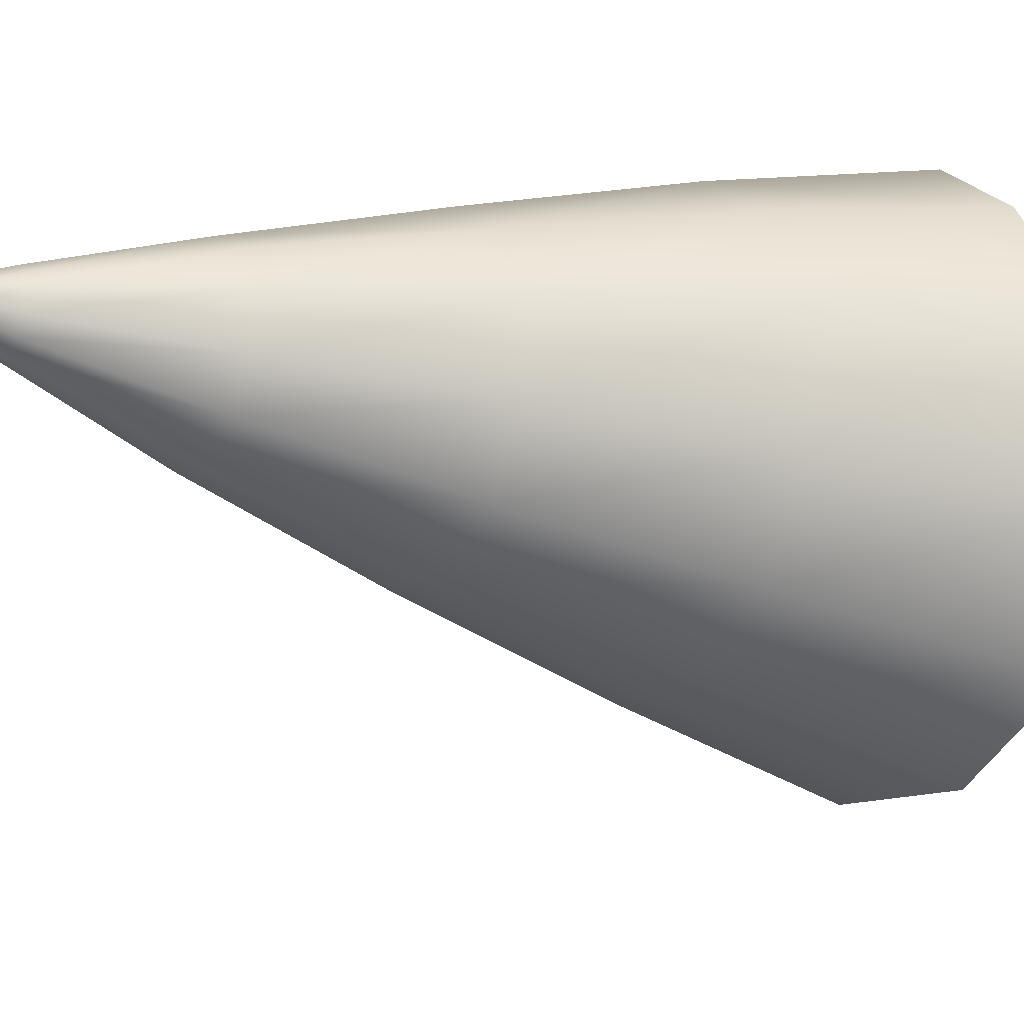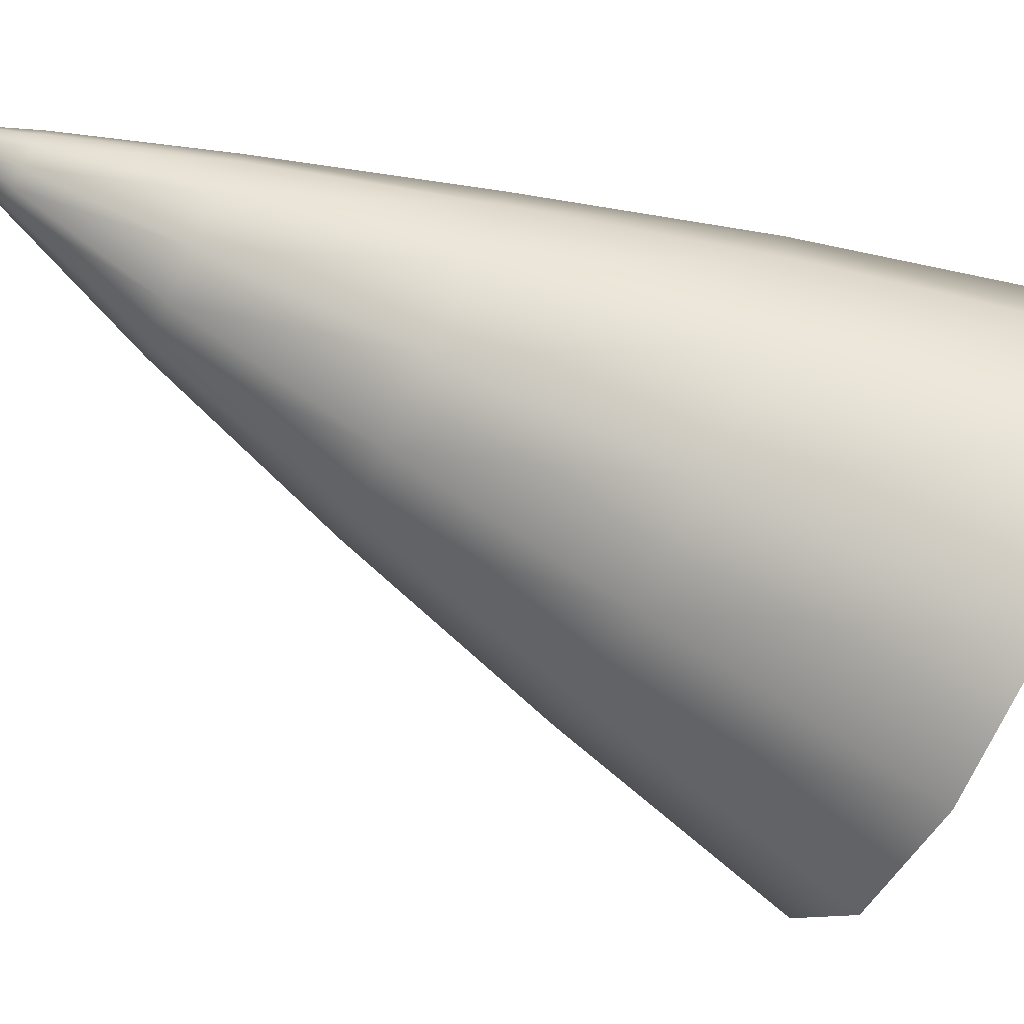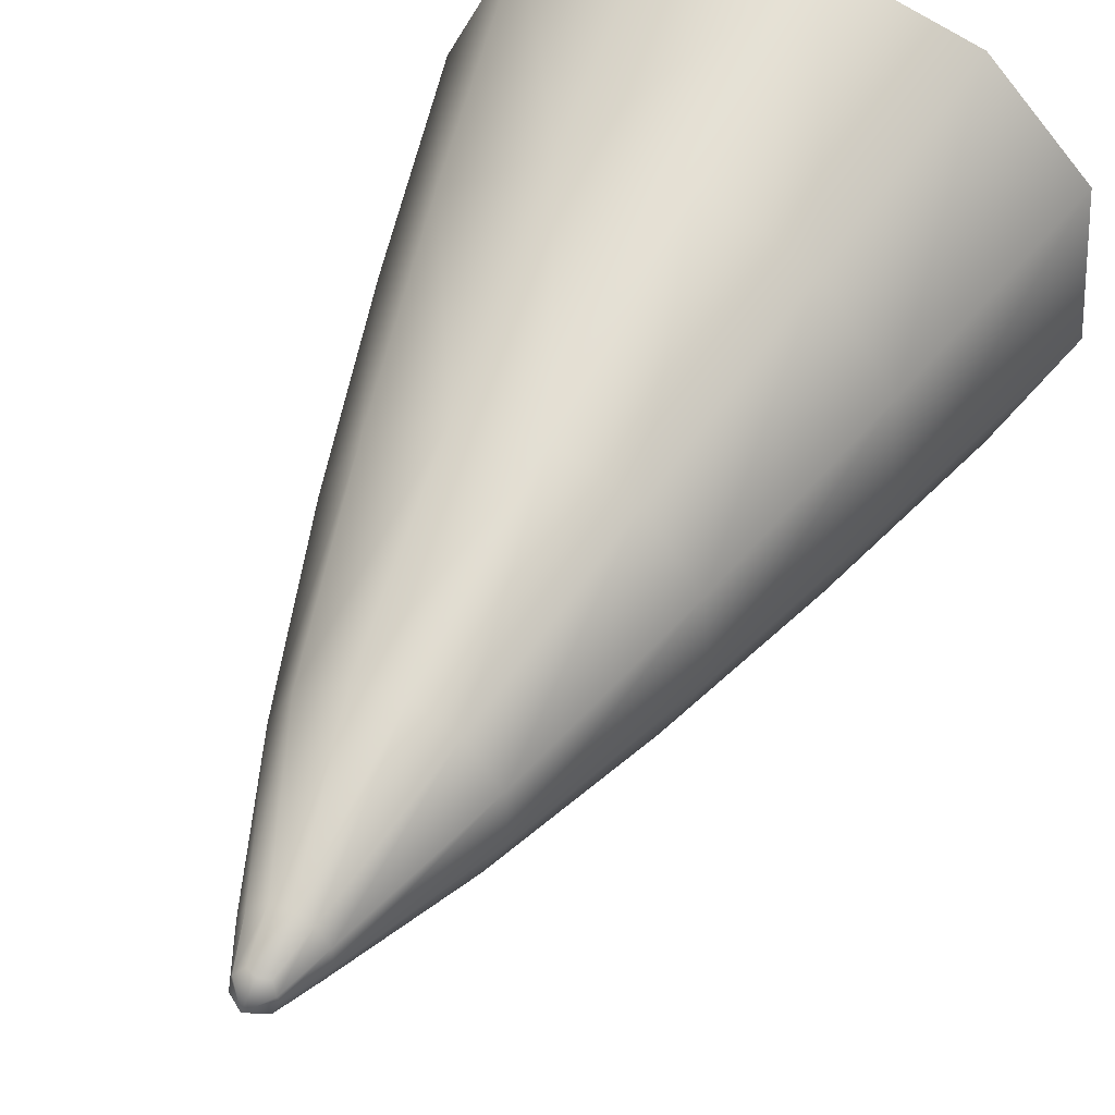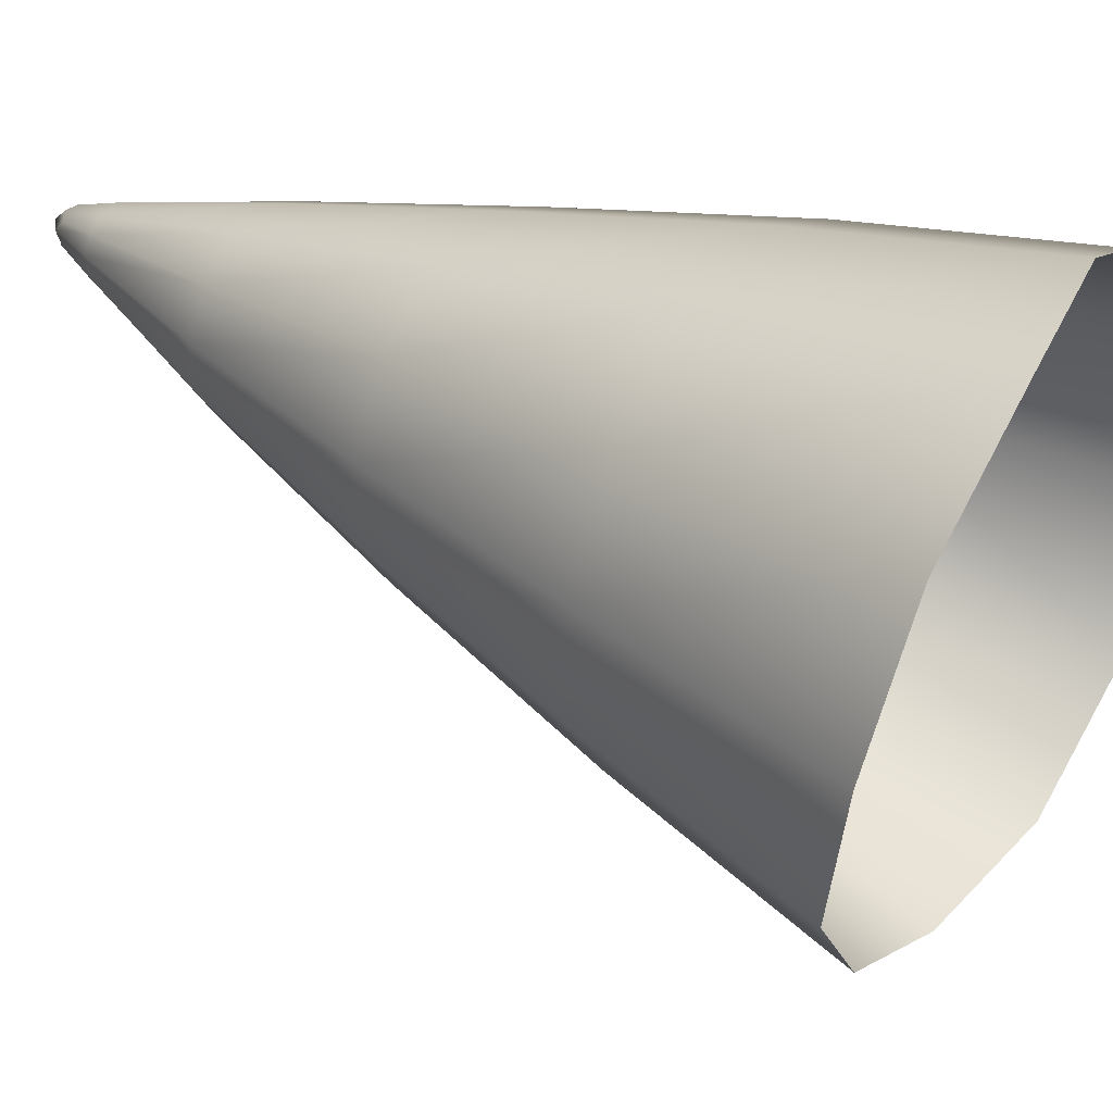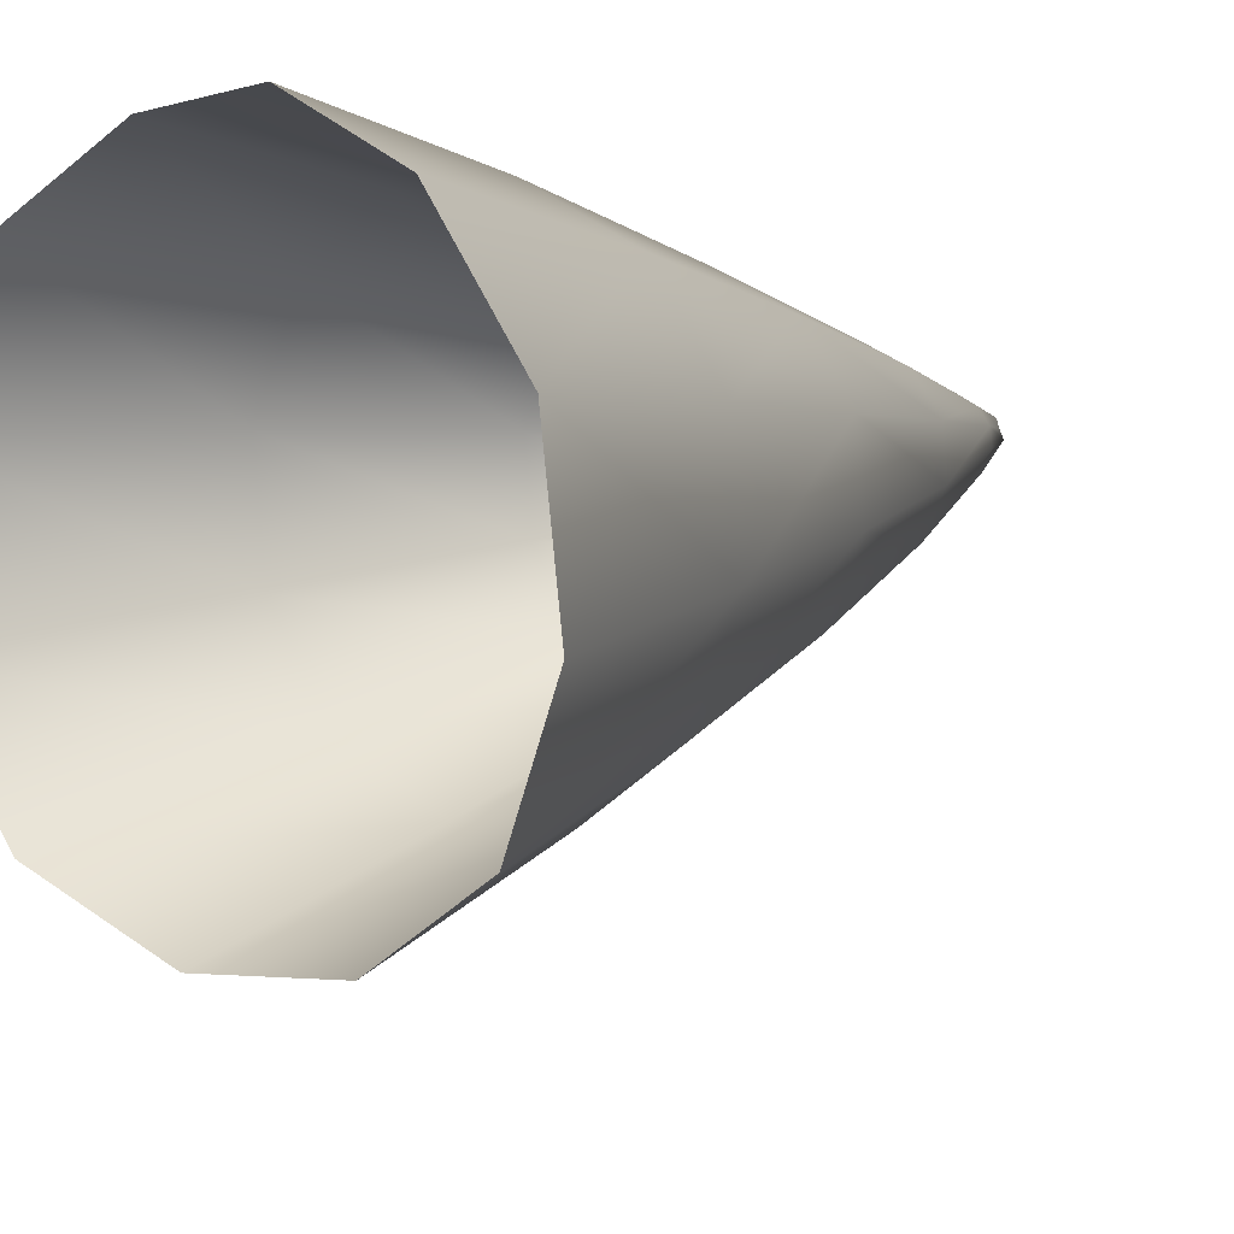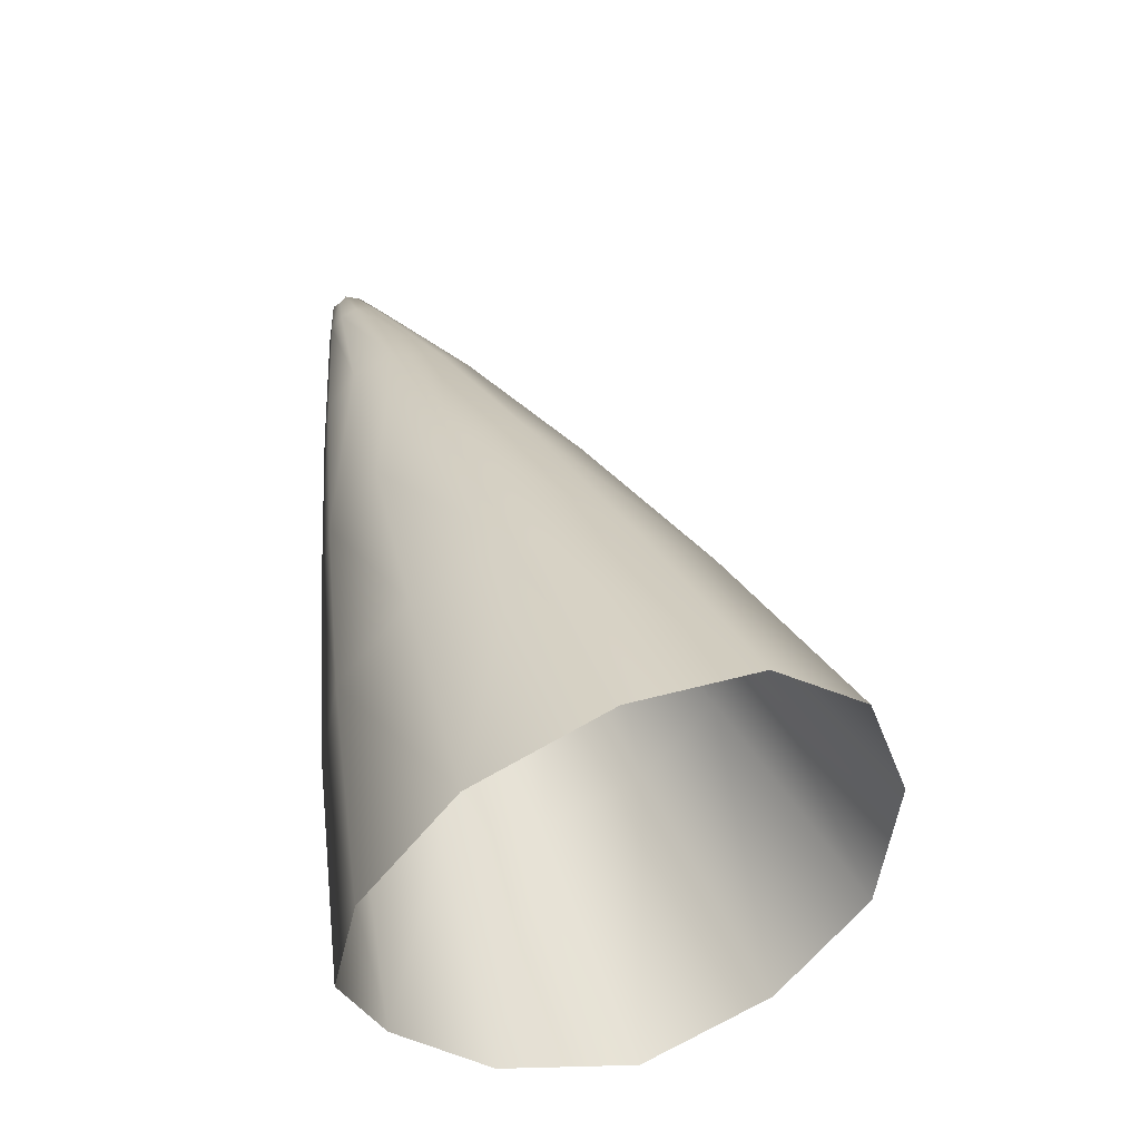
<metadata>
{"format":"obj","ext":"obj","renderer":"f3d","projection":"perspective","resolution":1024,"background":"white","views":[{"elev":35.8,"azim":69.6,"up":"+Y"},{"elev":28.6,"azim":98.6,"up":"+Y"},{"elev":71.6,"azim":26.3,"up":"+Y"},{"elev":-7.3,"azim":112.4,"up":"+Y"},{"elev":-23.4,"azim":-137.1,"up":"+Y"},{"elev":-30.0,"azim":-59.1,"up":"+Z"}]}
</metadata>
<code>
g pm0112_01_AngleSkin
v -0.06665 1.379 0.987
v -0.08694 1.331 0.908
v -0.1005 1.377 0.8859
v -0.07683 1.415 0.971
v -0.05487 1.446 1.043
v -0.04742 1.421 1.054
v -0.02794 1.461 1.114
v -0.06593 1.45 0.955
v -0.08638 1.423 0.8649
v -0.04693 1.472 1.031
v -0.0324 1.476 1.107
v -0.03685 1.476 0.9434
v -0.0475 1.458 0.8586
v -8.169e-09 1.471 0.86
v -3.967e-08 1.486 0.9393
v -1.85e-08 1.497 1.02
v -0.02561 1.49 1.023
v -0.0277 1.49 1.101
v -0.01457 1.501 1.096
v 1.246e-08 1.505 1.094
v 1.425e-08 1.51 1.15
v -0.01247 1.498 1.156
v -0.01083 1.493 1.158
v -0.005527 1.502 1.171
v -0.006292 1.504 1.169
v -0.01083 1.504 1.153
v -0.005591 1.508 1.168
v -0.005888 1.509 1.151
v -0.003278 1.51 1.166
v 1.298e-08 1.511 1.167
v -0.04981 1.3 0.9279
v -0.08694 1.331 0.908
v -0.06665 1.379 0.987
v -0.03812 1.352 0.9988
v -0.04742 1.421 1.054
v 5.724e-09 1.342 1.003
v 6.342e-09 1.29 0.9349
v 0.04981 1.3 0.9279
v -0.0265 1.402 1.063
v 0.03812 1.352 0.9988
v 0.08694 1.331 0.908
v -0.01505 1.45 1.119
v -0.02794 1.461 1.114
v -0.01083 1.493 1.158
v -1.473e-08 1.395 1.066
v 0.06665 1.379 0.987
v 0.1005 1.377 0.8859
v -1.44e-08 1.446 1.121
v 0.0265 1.402 1.063
v -0.005528 1.488 1.16
v 0.07683 1.415 0.971
v 0.08638 1.423 0.8649
v 0.04742 1.421 1.054
v -0.002623 1.499 1.171
v -0.005527 1.502 1.171
v -7.122e-08 1.499 1.173
v -3.078e-08 1.487 1.161
v 0.01505 1.45 1.119
v 0.005528 1.488 1.16
v 0.002622 1.499 1.171
v 0.06593 1.45 0.955
v 0.0475 1.458 0.8586
v 0.02794 1.461 1.114
v 0.01083 1.493 1.158
v 0.005526 1.502 1.171
v 0.05487 1.446 1.043
v 0.03685 1.476 0.9434
v -8.169e-09 1.471 0.86
v -3.967e-08 1.486 0.9393
v 0.01247 1.498 1.156
v 0.006291 1.504 1.169
v 0.0324 1.476 1.107
v 0.04693 1.472 1.031
v 0.02561 1.49 1.023
v -1.85e-08 1.497 1.02
v 0.0277 1.49 1.101
v 0.01083 1.504 1.153
v 0.00559 1.508 1.168
v 0.01457 1.501 1.096
v 1.246e-08 1.505 1.094
v 0.005888 1.509 1.151
v 0.003278 1.51 1.166
v 1.425e-08 1.51 1.15
v 1.298e-08 1.511 1.167
v -3.733e-08 1.507 1.175
v 0.00559 1.508 1.168
v 0.006291 1.504 1.169
v 0.003278 1.51 1.166
v 0.005526 1.502 1.171
v 1.298e-08 1.511 1.167
v 0.002622 1.499 1.171
v -0.003278 1.51 1.166
v -7.122e-08 1.499 1.173
v -0.005591 1.508 1.168
v -0.002623 1.499 1.171
v -0.006292 1.504 1.169
v -0.005527 1.502 1.171
g pm0112_01_AngleSkin_0
f 3 2 1
f 4 3 1
f 4 1 5
f 1 6 5
f 5 6 7
f 4 8 3
f 8 9 3
f 4 5 10
f 8 4 10
f 11 5 7
f 10 5 11
f 8 12 9
f 12 13 9
f 14 13 12
f 15 14 12
f 15 12 16
f 12 8 17
f 8 10 17
f 12 17 16
f 17 10 18
f 18 10 11
f 16 17 19
f 19 17 18
f 20 16 19
f 20 19 21
f 11 7 22
f 7 23 22
f 22 23 24
f 25 22 24
f 11 22 26
f 26 22 25
f 18 11 26
f 27 26 25
f 19 18 28
f 18 26 28
f 28 26 27
f 19 28 21
f 29 28 27
f 21 28 29
f 30 21 29
f 33 32 31
f 34 33 31
f 33 34 35
f 34 31 36
f 31 37 36
f 37 38 36
f 34 39 35
f 34 36 39
f 38 40 36
f 38 41 40
f 35 39 42
f 43 35 42
f 43 42 44
f 36 45 39
f 36 40 45
f 41 46 40
f 41 47 46
f 42 39 48
f 39 45 48
f 40 49 45
f 40 46 49
f 45 49 48
f 42 50 44
f 42 48 50
f 47 51 46
f 47 52 51
f 46 53 49
f 46 51 53
f 44 50 54
f 55 44 54
f 54 50 56
f 48 57 50
f 50 57 56
f 49 58 48
f 48 58 57
f 49 53 58
f 57 59 56
f 58 59 57
f 59 60 56
f 52 61 51
f 52 62 61
f 53 63 58
f 58 63 59
f 59 64 60
f 63 64 59
f 64 65 60
f 51 66 53
f 53 66 63
f 51 61 66
f 62 67 61
f 62 68 67
f 68 69 67
f 64 70 65
f 70 71 65
f 63 72 64
f 66 72 63
f 72 70 64
f 61 73 66
f 61 67 73
f 66 73 72
f 67 69 74
f 67 74 73
f 69 75 74
f 73 76 72
f 72 76 70
f 73 74 76
f 70 77 71
f 76 77 70
f 77 78 71
f 74 75 79
f 74 79 76
f 76 79 77
f 75 80 79
f 77 81 78
f 79 81 77
f 79 80 81
f 81 82 78
f 80 83 81
f 81 83 82
f 83 84 82
f 87 86 85
f 86 88 85
f 89 87 85
f 88 90 85
f 91 89 85
f 90 92 85
f 93 91 85
f 92 94 85
f 95 93 85
f 94 96 85
f 97 95 85
f 96 97 85

</code>
